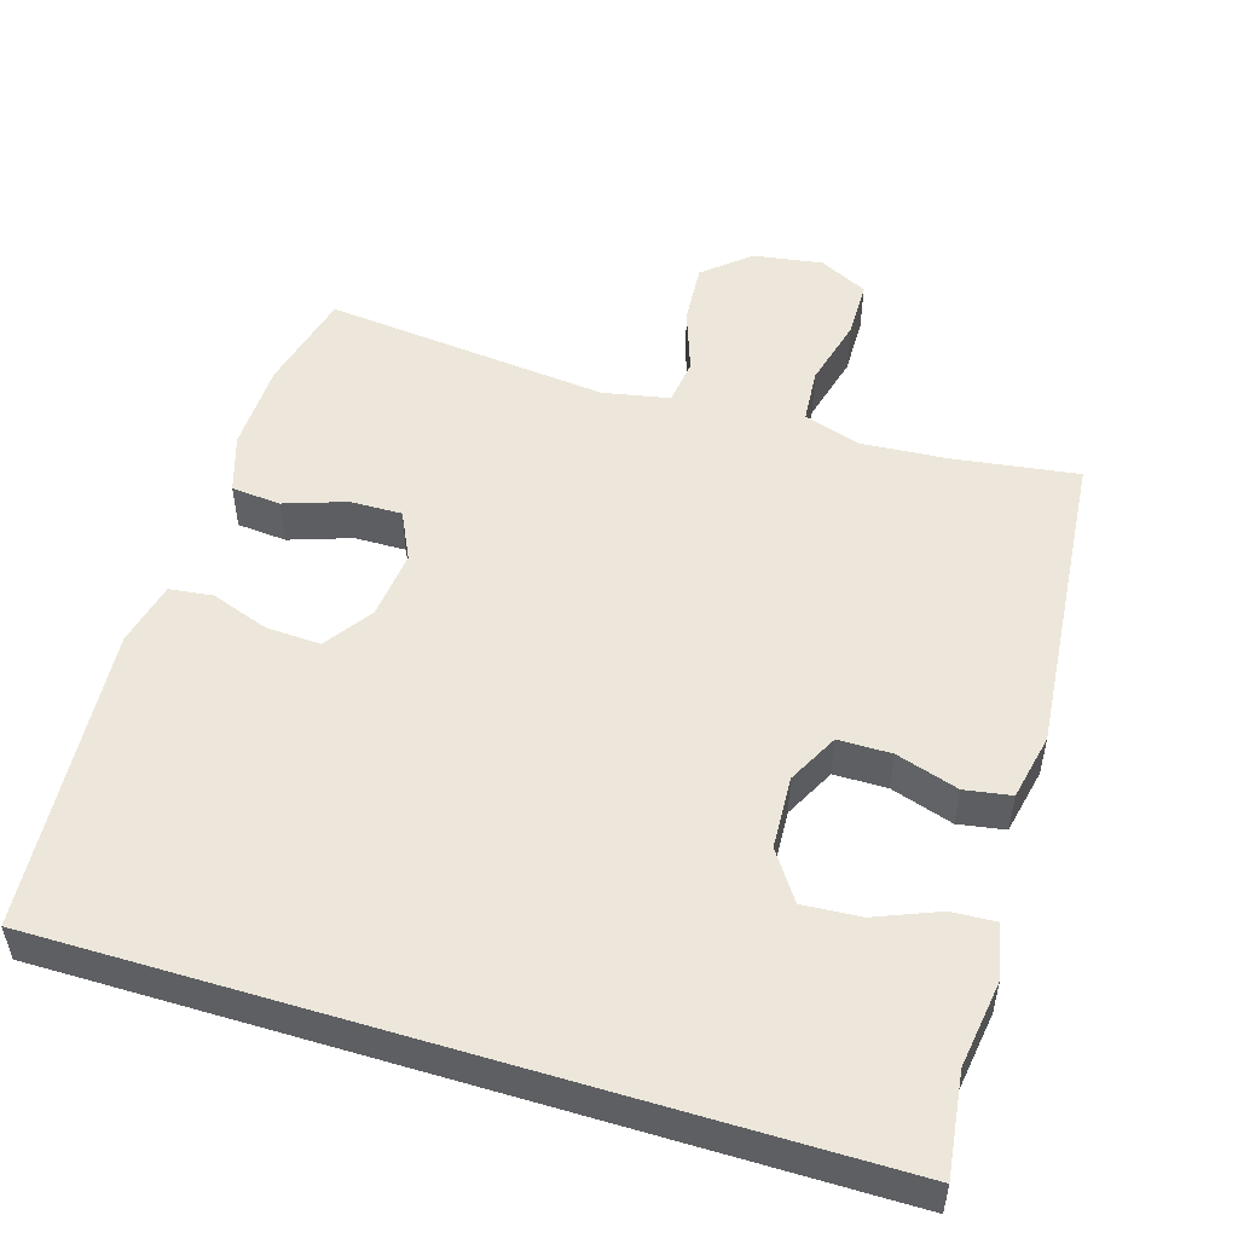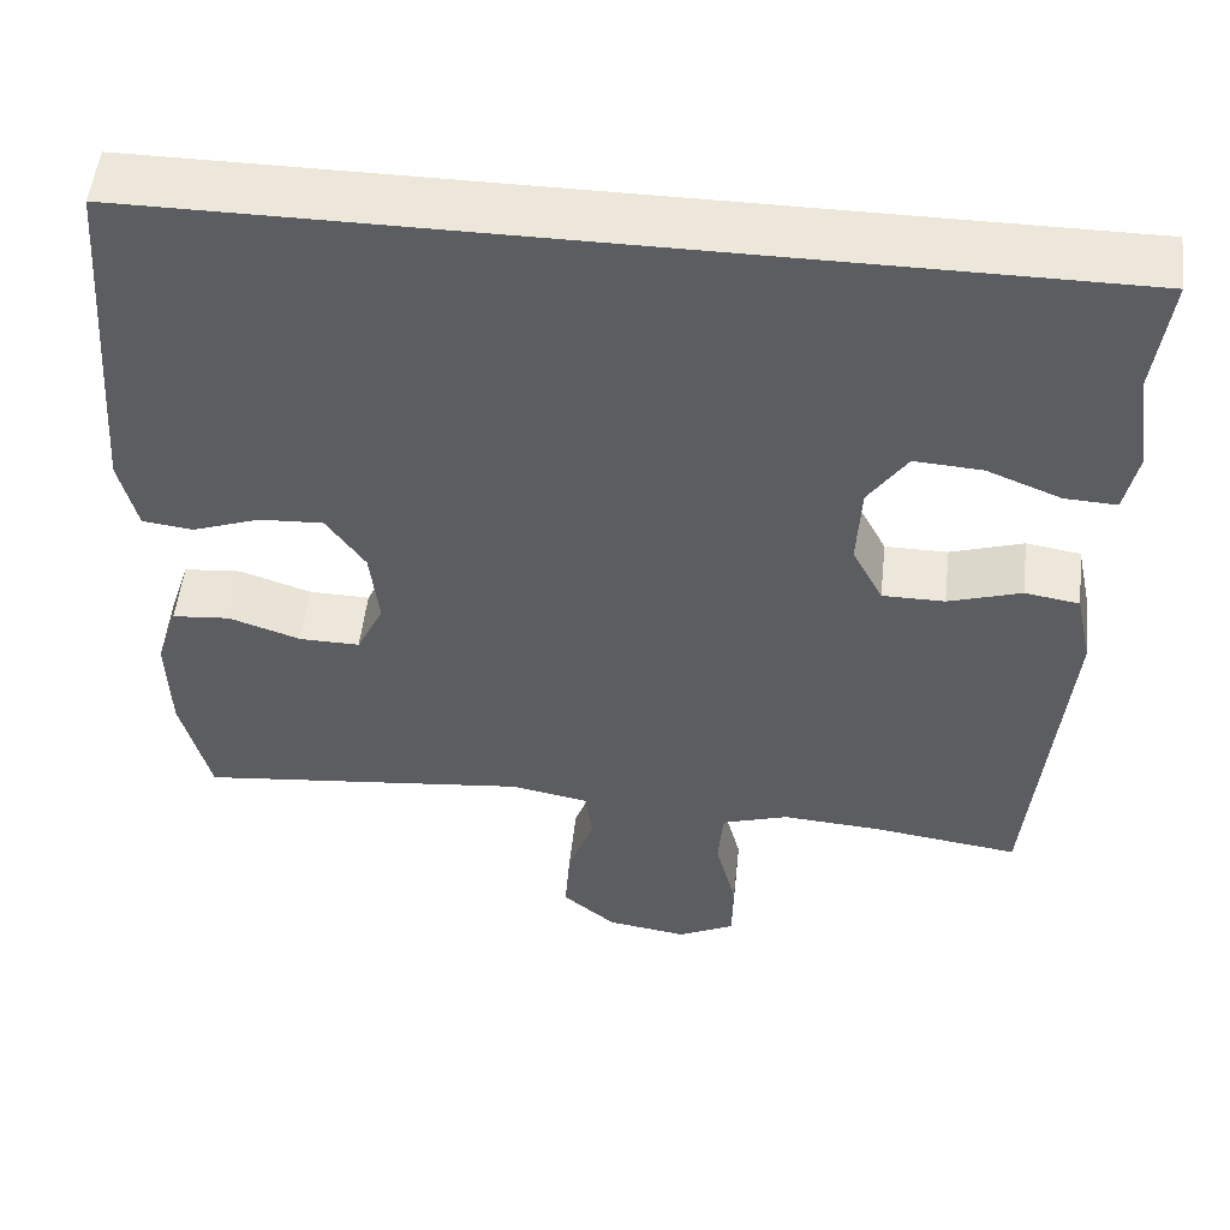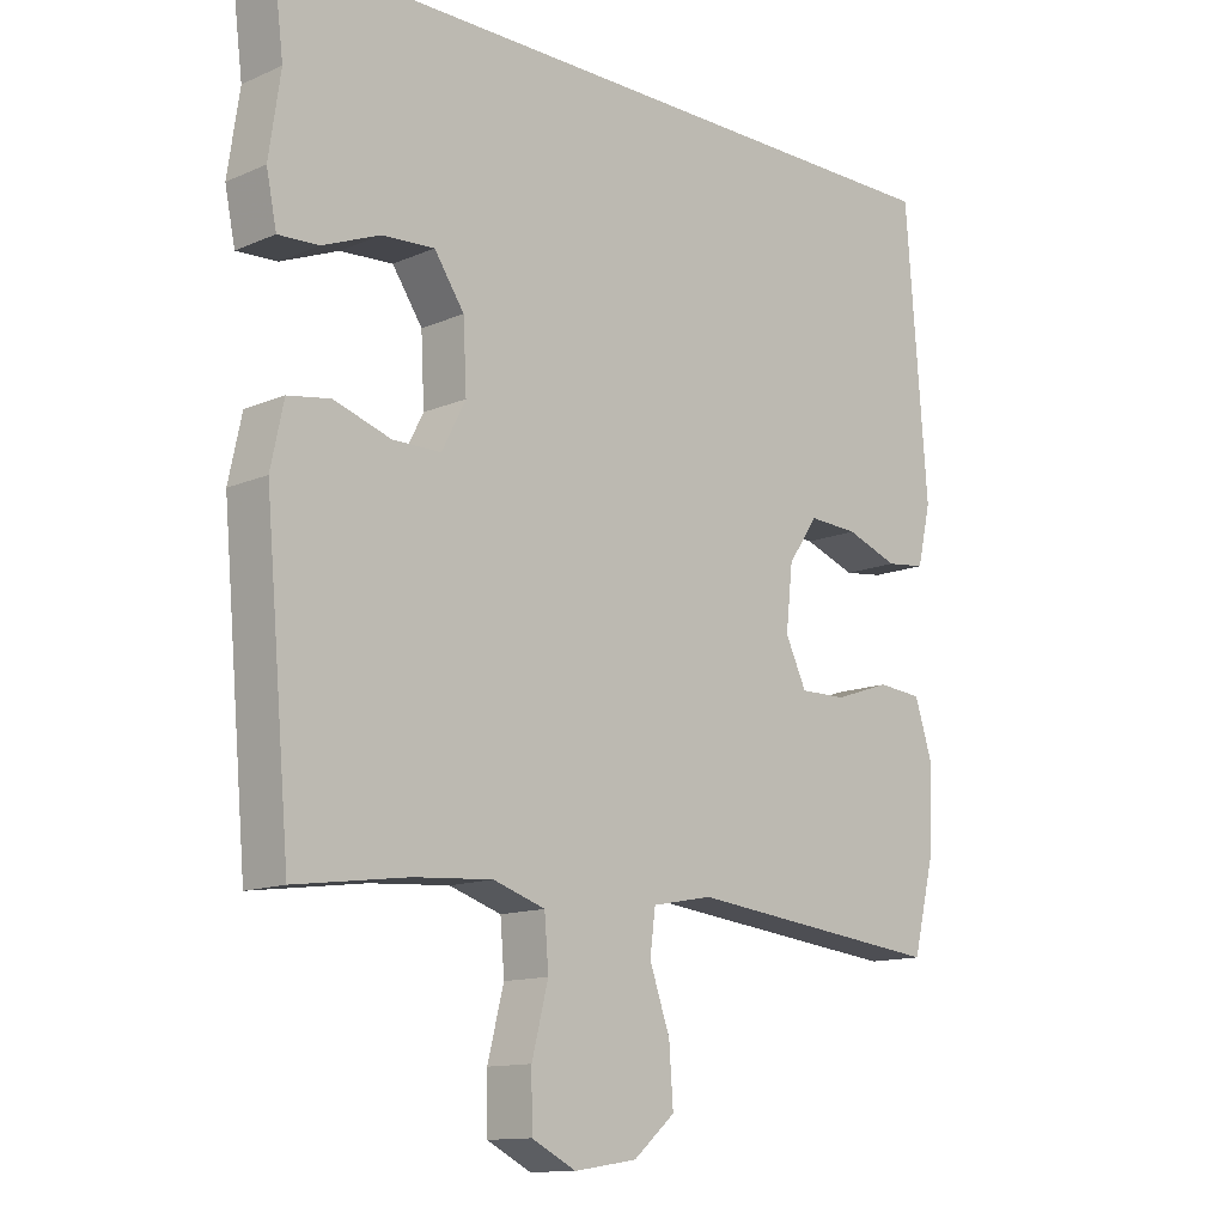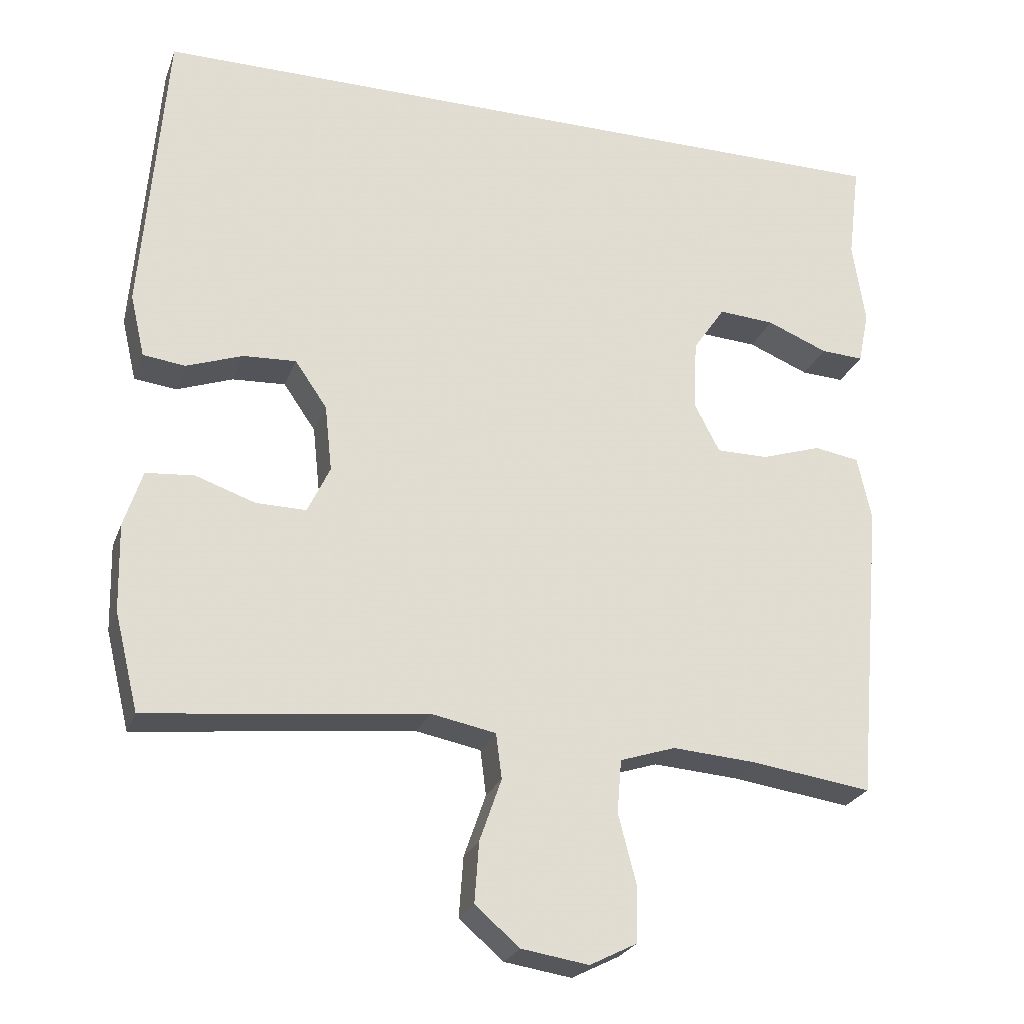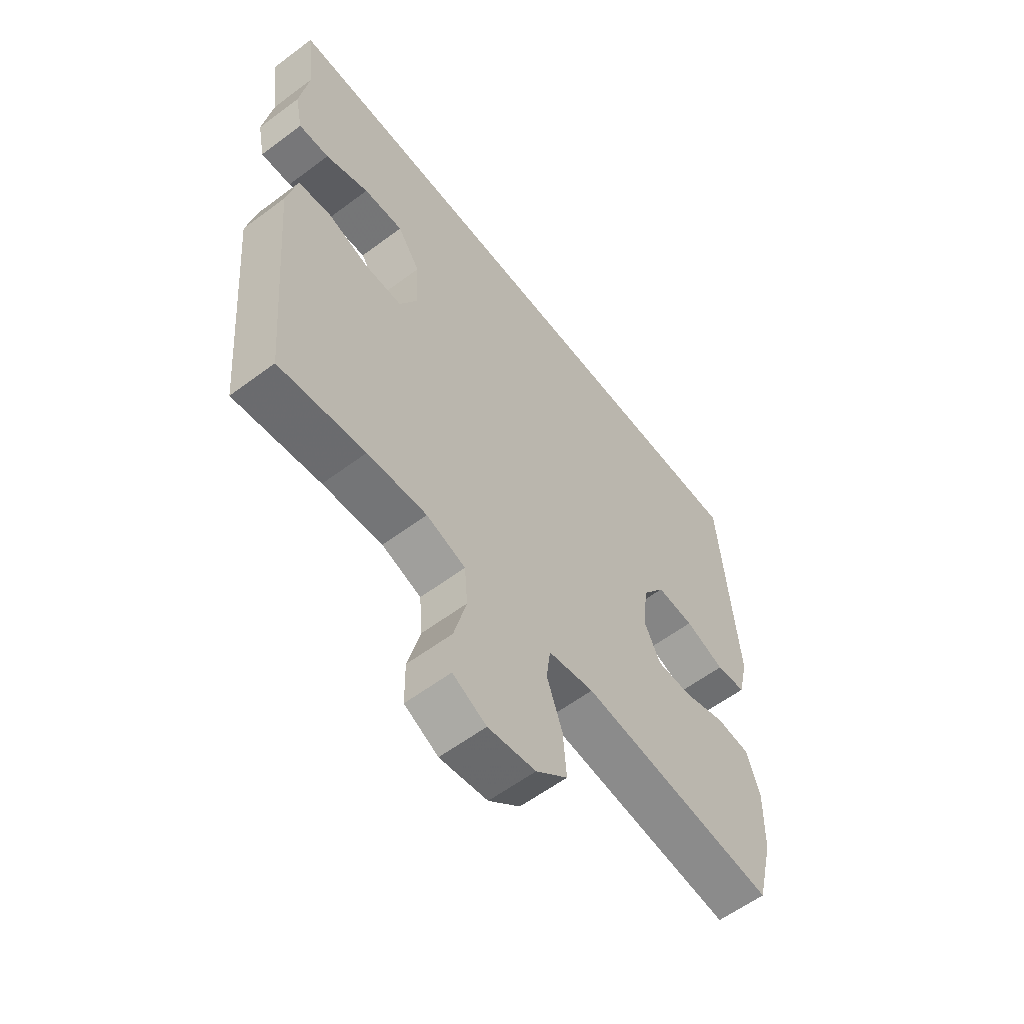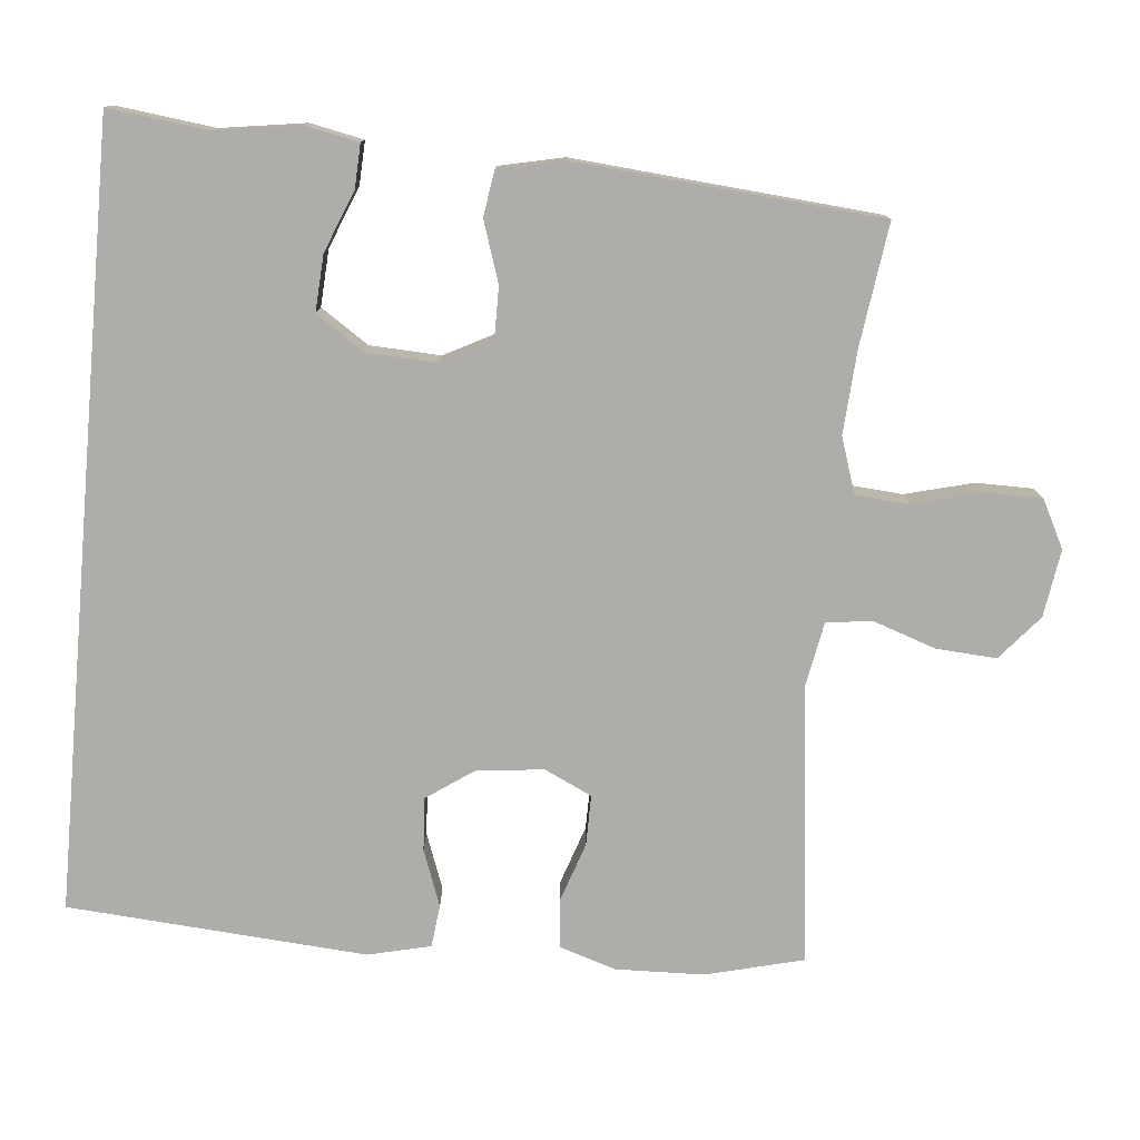
<metadata>
{"format":"obj","ext":"obj","renderer":"f3d","projection":"perspective","resolution":1024,"background":"white","views":[{"elev":51.6,"azim":16.9,"up":"+Y"},{"elev":52.6,"azim":6.4,"up":"+Z"},{"elev":-12.8,"azim":134.7,"up":"+Z"},{"elev":-25.1,"azim":-17.6,"up":"+Z"},{"elev":-59.4,"azim":127.5,"up":"+Z"},{"elev":-77.4,"azim":84.9,"up":"+Y"}]}
</metadata>
<code>
v -0.513 0.07 0.5
v 0.551 0.07 0.5
v 0.534 0.07 0.365
v 0.551 0.07 0.249
v 0.536 0.07 0.176
v 0.477 0.07 0.179
v 0.393 0.07 0.213
v 0.316 0.07 0.218
v 0.272 0.07 0.153
v 0.267 0.07 0.056
v 0.302 0.07 -0.012
v 0.373 0.07 -0.012
v 0.456 0.07 0.015
v 0.518 0.07 0.005
v 0.537 0.07 -0.084
v 0.525 0.07 -0.218
v 0.5 0.07 -0.5
v 0.334 0.07 -0.477
v 0.219 0.07 -0.469
v 0.143 0.07 -0.494
v 0.137 0.07 -0.567
v 0.161 0.07 -0.661
v 0.16 0.07 -0.739
v 0.095 0.07 -0.772
v 0.003 0.07 -0.758
v -0.058 0.07 -0.706
v -0.052 0.07 -0.623
v -0.022 0.07 -0.537
v -0.03 0.07 -0.475
v -0.119 0.07 -0.458
v -0.5 0.07 -0.5
v -0.533 0.07 -0.366
v -0.536 0.07 -0.246
v -0.511 0.07 -0.168
v -0.445 0.07 -0.162
v -0.363 0.07 -0.19
v -0.294 0.07 -0.191
v -0.263 0.07 -0.126
v -0.273 0.07 -0.034
v -0.317 0.07 0.03
v -0.39 0.07 0.026
v -0.467 0.07 -0.002
v -0.525 0.07 0.005
v -0.545 0.07 0.091
v -0.513 0 0.5
v 0.551 0 0.5
v 0.534 0 0.365
v 0.551 0 0.249
v 0.536 0 0.176
v 0.477 0 0.179
v 0.393 0 0.213
v 0.316 0 0.218
v 0.272 0 0.153
v 0.267 0 0.056
v 0.302 0 -0.012
v 0.373 0 -0.012
v 0.456 0 0.015
v 0.518 0 0.005
v 0.537 0 -0.084
v 0.525 0 -0.218
v 0.5 0 -0.5
v 0.334 0 -0.477
v 0.219 0 -0.469
v 0.143 0 -0.494
v 0.137 0 -0.567
v 0.161 0 -0.661
v 0.16 0 -0.739
v 0.095 0 -0.772
v 0.003 0 -0.758
v -0.058 0 -0.706
v -0.052 0 -0.623
v -0.022 0 -0.537
v -0.03 0 -0.475
v -0.119 0 -0.458
v -0.5 0 -0.5
v -0.533 0 -0.366
v -0.536 0 -0.246
v -0.511 0 -0.168
v -0.445 0 -0.162
v -0.363 0 -0.19
v -0.294 0 -0.191
v -0.263 0 -0.126
v -0.273 0 -0.034
v -0.317 0 0.03
v -0.39 0 0.026
v -0.467 0 -0.002
v -0.525 0 0.005
v -0.545 0 0.091
f 41 42 43 44
f 40 41 44 1
f 39 40 1 2
f 38 39 2 3
f 37 38 3
f 33 34 35 36
f 33 36 37
f 30 31 32 33
f 29 30 33 37
f 25 26 27 28
f 23 24 25 28
f 21 22 23 28
f 20 21 28 29
f 19 20 29 37
f 16 17 18
f 12 13 14 15
f 11 12 15 16
f 4 5 6 7
f 4 7 8
f 3 4 8
f 37 3 8
f 11 16 18 19
f 10 11 19 37
f 9 10 37
f 8 9 37
f 88 87 86 85
f 45 88 85 84
f 46 45 84 83
f 47 46 83 82
f 47 82 81
f 80 79 78 77
f 81 80 77
f 77 76 75 74
f 81 77 74 73
f 72 71 70 69
f 72 69 68 67
f 72 67 66 65
f 73 72 65 64
f 81 73 64 63
f 62 61 60
f 59 58 57 56
f 60 59 56 55
f 51 50 49 48
f 52 51 48
f 52 48 47
f 52 47 81
f 63 62 60 55
f 81 63 55 54
f 81 54 53
f 81 53 52
f 1 45 46 2
f 2 46 47 3
f 3 47 48 4
f 4 48 49 5
f 5 49 50 6
f 6 50 51 7
f 7 51 52 8
f 8 52 53 9
f 9 53 54 10
f 10 54 55 11
f 11 55 56 12
f 12 56 57 13
f 13 57 58 14
f 14 58 59 15
f 15 59 60 16
f 16 60 61 17
f 17 61 62 18
f 18 62 63 19
f 19 63 64 20
f 20 64 65 21
f 21 65 66 22
f 22 66 67 23
f 23 67 68 24
f 24 68 69 25
f 25 69 70 26
f 26 70 71 27
f 27 71 72 28
f 28 72 73 29
f 29 73 74 30
f 30 74 75 31
f 31 75 76 32
f 32 76 77 33
f 33 77 78 34
f 34 78 79 35
f 35 79 80 36
f 36 80 81 37
f 37 81 82 38
f 38 82 83 39
f 39 83 84 40
f 40 84 85 41
f 41 85 86 42
f 42 86 87 43
f 43 87 88 44
f 44 88 45 1

</code>
